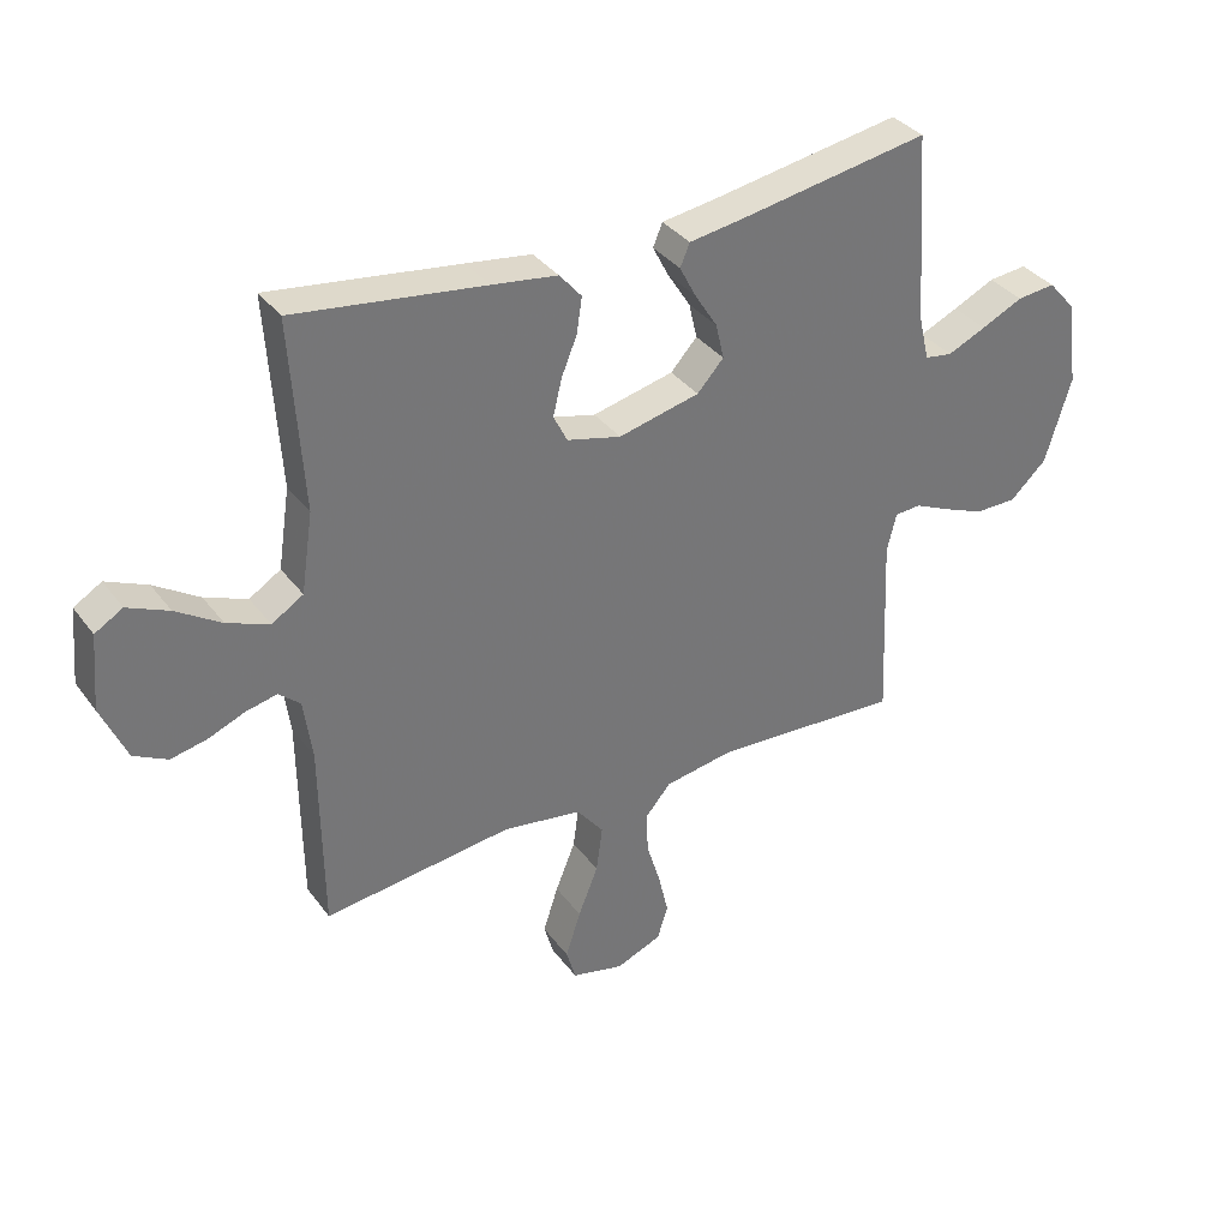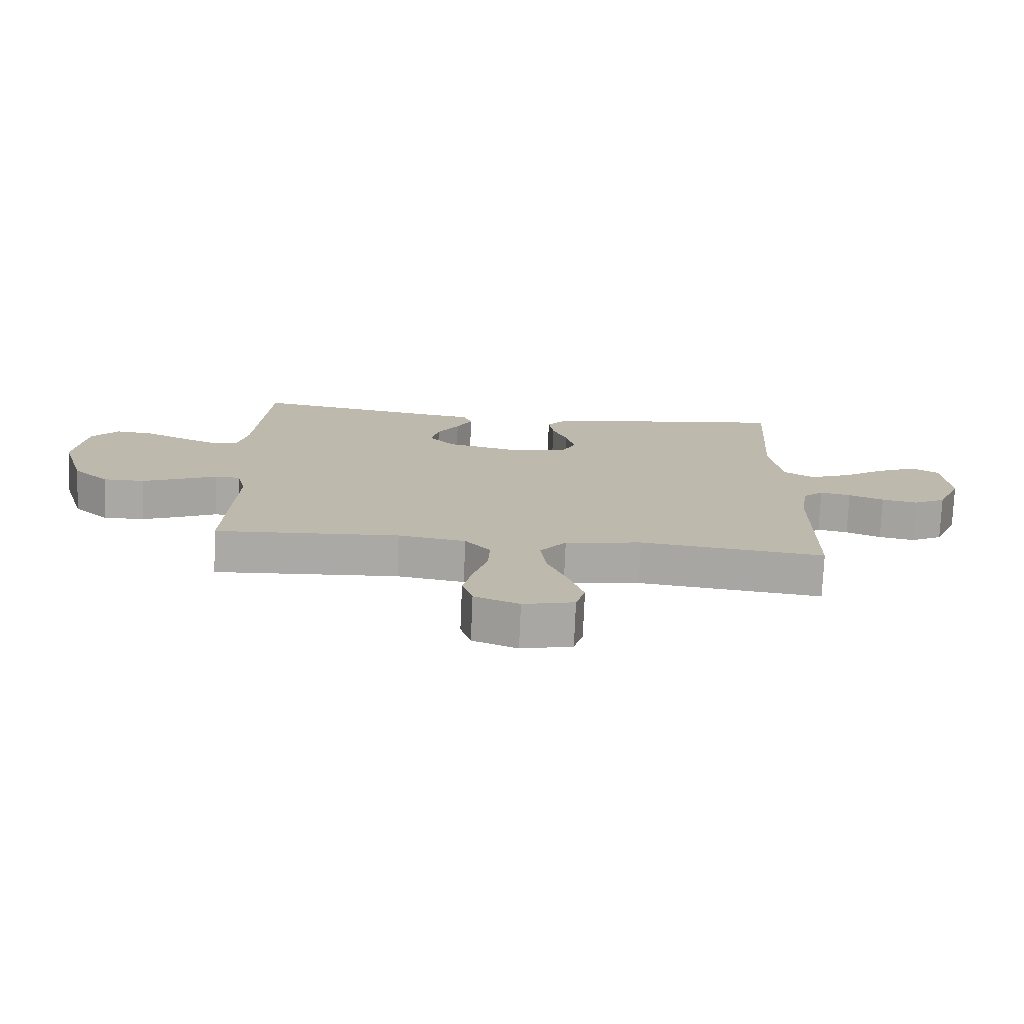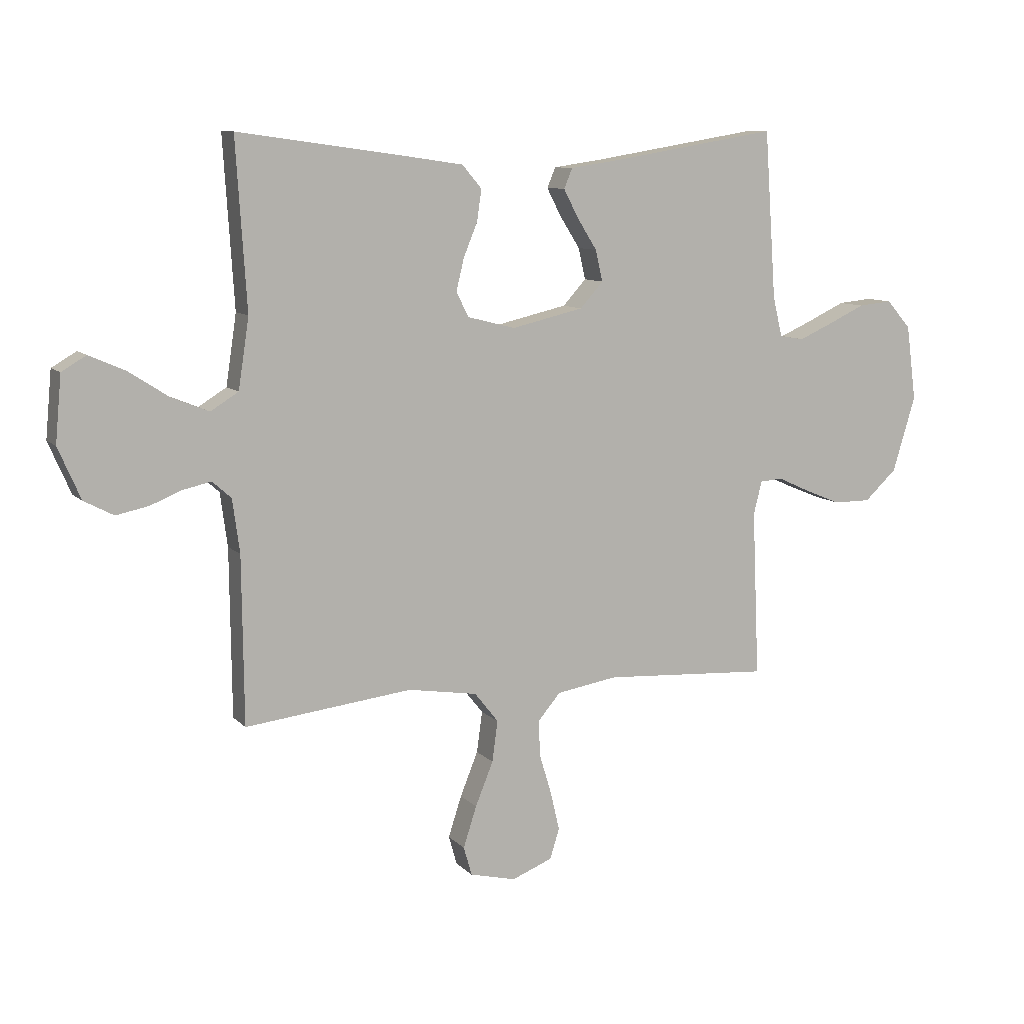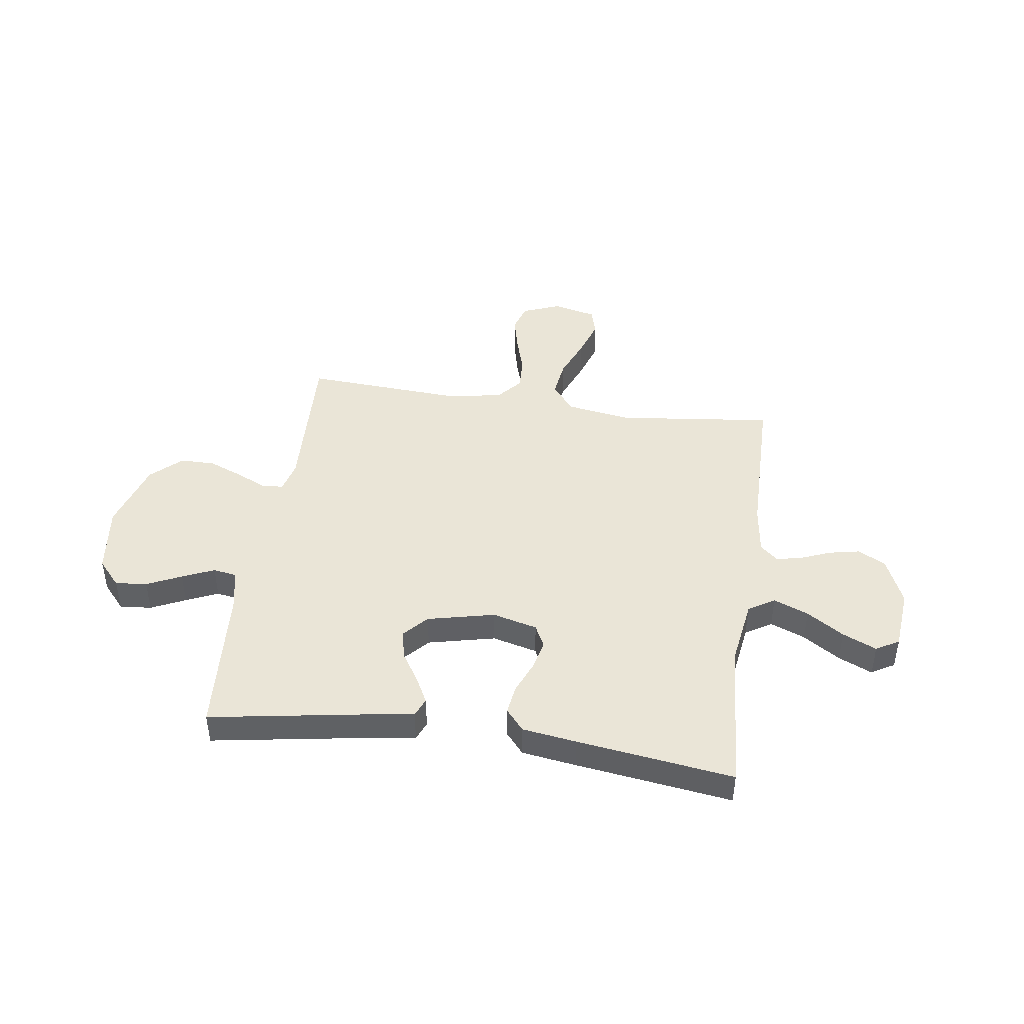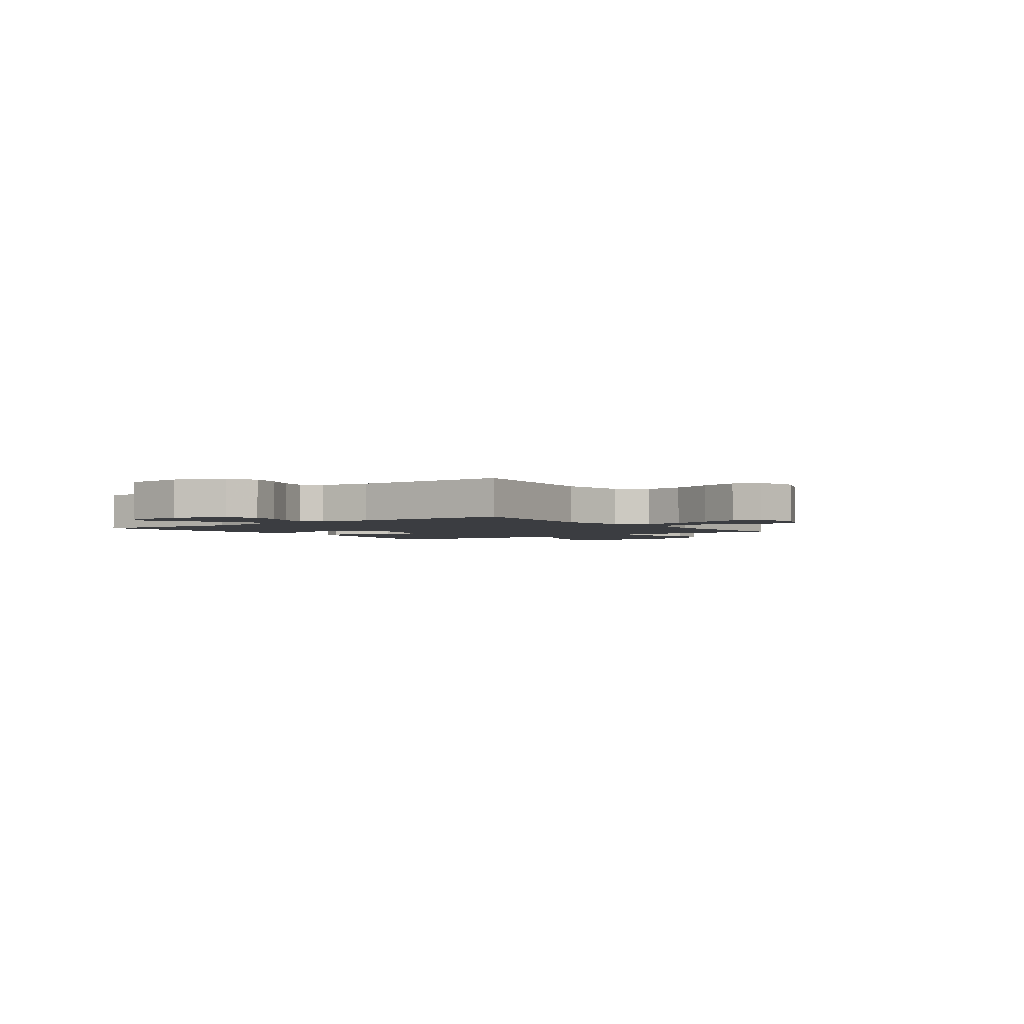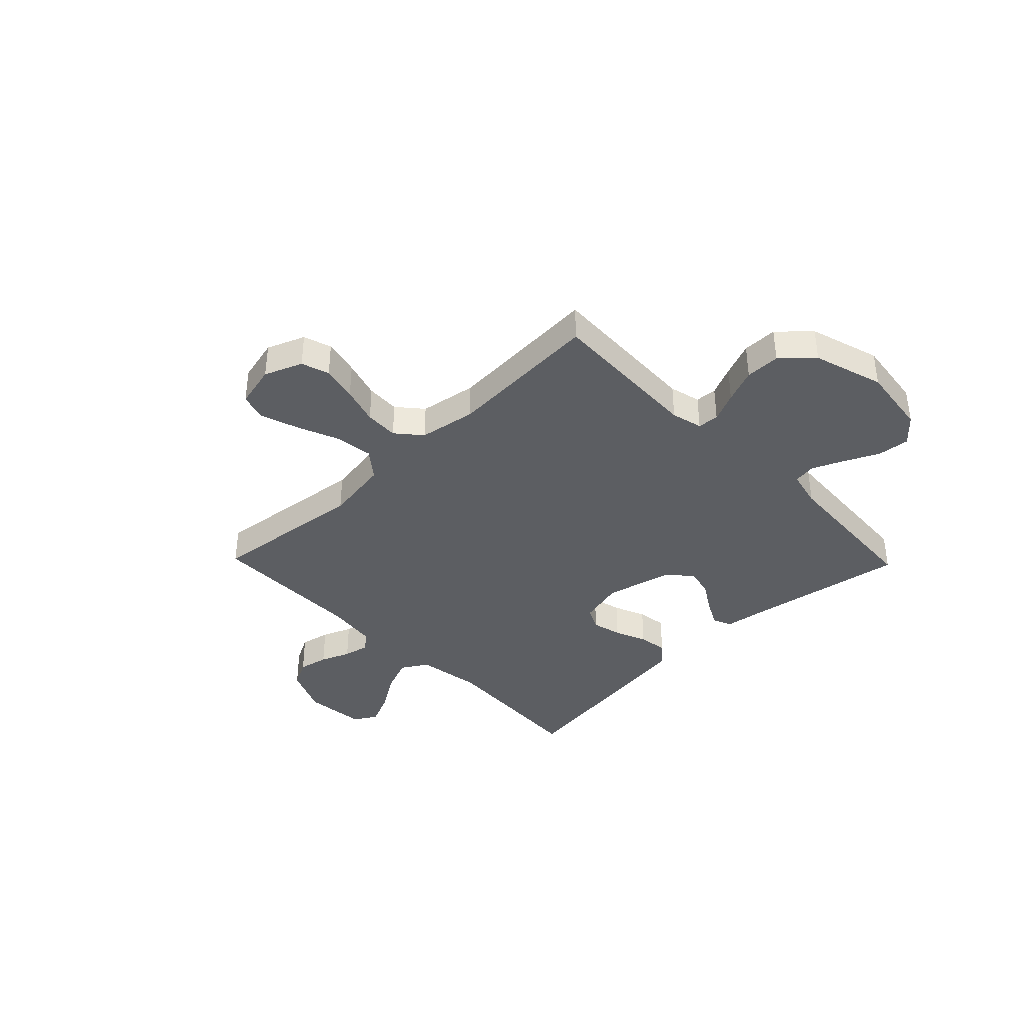
<metadata>
{"format":"obj","ext":"obj","renderer":"f3d","projection":"perspective","resolution":1024,"background":"white","views":[{"elev":35.2,"azim":148.5,"up":"+Z"},{"elev":-75.2,"azim":-2.4,"up":"+Z"},{"elev":9.5,"azim":156.0,"up":"+Z"},{"elev":44.2,"azim":8.2,"up":"+Y"},{"elev":-2.5,"azim":126.0,"up":"+Y"},{"elev":-38.2,"azim":-135.9,"up":"+Y"}]}
</metadata>
<code>
v -0.5 0.07 -0.5
v -0.487 0.07 -0.2
v -0.502 0.07 -0.14
v -0.543 0.07 -0.137
v -0.6 0.07 -0.163
v -0.666 0.07 -0.19
v -0.733 0.07 -0.19
v -0.791 0.07 -0.136
v -0.832 0.07 0
v -0.814 0.07 0.135
v -0.77 0.07 0.185
v -0.709 0.07 0.179
v -0.643 0.07 0.148
v -0.582 0.07 0.121
v -0.538 0.07 0.128
v -0.521 0.07 0.2
v -0.5 0.07 0.5
v -0.2 0.07 0.45
v -0.111 0.07 0.437
v -0.096 0.07 0.401
v -0.122 0.07 0.351
v -0.158 0.07 0.294
v -0.171 0.07 0.238
v -0.129 0.07 0.192
v 0 0.07 0.162
v 0.086 0.07 0.184
v 0.108 0.07 0.228
v 0.094 0.07 0.286
v 0.069 0.07 0.347
v 0.061 0.07 0.403
v 0.096 0.07 0.444
v 0.2 0.07 0.459
v 0.5 0.07 0.5
v 0.481 0.07 0.2
v 0.5 0.07 0.074
v 0.55 0.07 0.043
v 0.617 0.07 0.07
v 0.688 0.07 0.116
v 0.753 0.07 0.145
v 0.797 0.07 0.119
v 0.808 0.07 0
v 0.768 0.07 -0.092
v 0.715 0.07 -0.12
v 0.657 0.07 -0.108
v 0.6 0.07 -0.085
v 0.55 0.07 -0.074
v 0.516 0.07 -0.104
v 0.503 0.07 -0.2
v 0.5 0.07 -0.5
v 0.2 0.07 -0.465
v 0.075 0.07 -0.485
v 0.032 0.07 -0.539
v 0.042 0.07 -0.613
v 0.074 0.07 -0.692
v 0.098 0.07 -0.766
v 0.083 0.07 -0.818
v 0 0.07 -0.838
v -0.073 0.07 -0.809
v -0.09 0.07 -0.755
v -0.074 0.07 -0.686
v -0.052 0.07 -0.613
v -0.049 0.07 -0.548
v -0.09 0.07 -0.5
v -0.2 0.07 -0.482
v -0.5 0 -0.5
v -0.487 0 -0.2
v -0.502 0 -0.14
v -0.543 0 -0.137
v -0.6 0 -0.163
v -0.666 0 -0.19
v -0.733 0 -0.19
v -0.791 0 -0.136
v -0.832 0 0
v -0.814 0 0.135
v -0.77 0 0.185
v -0.709 0 0.179
v -0.643 0 0.148
v -0.582 0 0.121
v -0.538 0 0.128
v -0.521 0 0.2
v -0.5 0 0.5
v -0.2 0 0.45
v -0.111 0 0.437
v -0.096 0 0.401
v -0.122 0 0.351
v -0.158 0 0.294
v -0.171 0 0.238
v -0.129 0 0.192
v 0 0 0.162
v 0.086 0 0.184
v 0.108 0 0.228
v 0.094 0 0.286
v 0.069 0 0.347
v 0.061 0 0.403
v 0.096 0 0.444
v 0.2 0 0.459
v 0.5 0 0.5
v 0.481 0 0.2
v 0.5 0 0.074
v 0.55 0 0.043
v 0.617 0 0.07
v 0.688 0 0.116
v 0.753 0 0.145
v 0.797 0 0.119
v 0.808 0 0
v 0.768 0 -0.092
v 0.715 0 -0.12
v 0.657 0 -0.108
v 0.6 0 -0.085
v 0.55 0 -0.074
v 0.516 0 -0.104
v 0.503 0 -0.2
v 0.5 0 -0.5
v 0.2 0 -0.465
v 0.075 0 -0.485
v 0.032 0 -0.539
v 0.042 0 -0.613
v 0.074 0 -0.692
v 0.098 0 -0.766
v 0.083 0 -0.818
v 0 0 -0.838
v -0.073 0 -0.809
v -0.09 0 -0.755
v -0.074 0 -0.686
v -0.052 0 -0.613
v -0.049 0 -0.548
v -0.09 0 -0.5
v -0.2 0 -0.482
f 59 60 61
f 58 59 61
f 57 58 61
f 56 57 61
f 55 56 61
f 54 55 61
f 53 54 61
f 52 53 61 62
f 51 52 62 63
f 48 49 50
f 51 63 64
f 50 51 64
f 48 50 64
f 47 48 64
f 43 44 45
f 42 43 45
f 41 42 45
f 40 41 45
f 39 40 45
f 38 39 45
f 37 38 45
f 36 37 45 46
f 64 1 2
f 47 64 2
f 46 47 2
f 36 46 2
f 35 36 2
f 32 33 34
f 31 32 34
f 30 31 34
f 29 30 34
f 28 29 34
f 20 21 22
f 19 20 22
f 18 19 22
f 18 22 23
f 17 18 23
f 16 17 23
f 15 16 23 24
f 11 12 13
f 10 11 13
f 9 10 13
f 8 9 13
f 7 8 13
f 6 7 13
f 5 6 13
f 4 5 13
f 3 4 13 14
f 34 35 2 3
f 27 28 34
f 26 27 34
f 25 26 34 3
f 15 24 25
f 14 15 25
f 3 14 25
f 125 124 123
f 125 123 122
f 125 122 121
f 125 121 120
f 125 120 119
f 125 119 118
f 125 118 117
f 126 125 117 116
f 127 126 116 115
f 114 113 112
f 128 127 115
f 128 115 114
f 128 114 112
f 128 112 111
f 109 108 107
f 109 107 106
f 109 106 105
f 109 105 104
f 109 104 103
f 109 103 102
f 109 102 101
f 110 109 101 100
f 66 65 128
f 66 128 111
f 66 111 110
f 66 110 100
f 66 100 99
f 98 97 96
f 98 96 95
f 98 95 94
f 98 94 93
f 98 93 92
f 86 85 84
f 86 84 83
f 86 83 82
f 87 86 82
f 87 82 81
f 87 81 80
f 88 87 80 79
f 77 76 75
f 77 75 74
f 77 74 73
f 77 73 72
f 77 72 71
f 77 71 70
f 77 70 69
f 77 69 68
f 78 77 68 67
f 67 66 99 98
f 98 92 91
f 98 91 90
f 67 98 90 89
f 89 88 79
f 89 79 78
f 89 78 67
f 1 65 66 2
f 2 66 67 3
f 3 67 68 4
f 4 68 69 5
f 5 69 70 6
f 6 70 71 7
f 7 71 72 8
f 8 72 73 9
f 9 73 74 10
f 10 74 75 11
f 11 75 76 12
f 12 76 77 13
f 13 77 78 14
f 14 78 79 15
f 15 79 80 16
f 16 80 81 17
f 17 81 82 18
f 18 82 83 19
f 19 83 84 20
f 20 84 85 21
f 21 85 86 22
f 22 86 87 23
f 23 87 88 24
f 24 88 89 25
f 25 89 90 26
f 26 90 91 27
f 27 91 92 28
f 28 92 93 29
f 29 93 94 30
f 30 94 95 31
f 31 95 96 32
f 32 96 97 33
f 33 97 98 34
f 34 98 99 35
f 35 99 100 36
f 36 100 101 37
f 37 101 102 38
f 38 102 103 39
f 39 103 104 40
f 40 104 105 41
f 41 105 106 42
f 42 106 107 43
f 43 107 108 44
f 44 108 109 45
f 45 109 110 46
f 46 110 111 47
f 47 111 112 48
f 48 112 113 49
f 49 113 114 50
f 50 114 115 51
f 51 115 116 52
f 52 116 117 53
f 53 117 118 54
f 54 118 119 55
f 55 119 120 56
f 56 120 121 57
f 57 121 122 58
f 58 122 123 59
f 59 123 124 60
f 60 124 125 61
f 61 125 126 62
f 62 126 127 63
f 63 127 128 64
f 64 128 65 1

</code>
